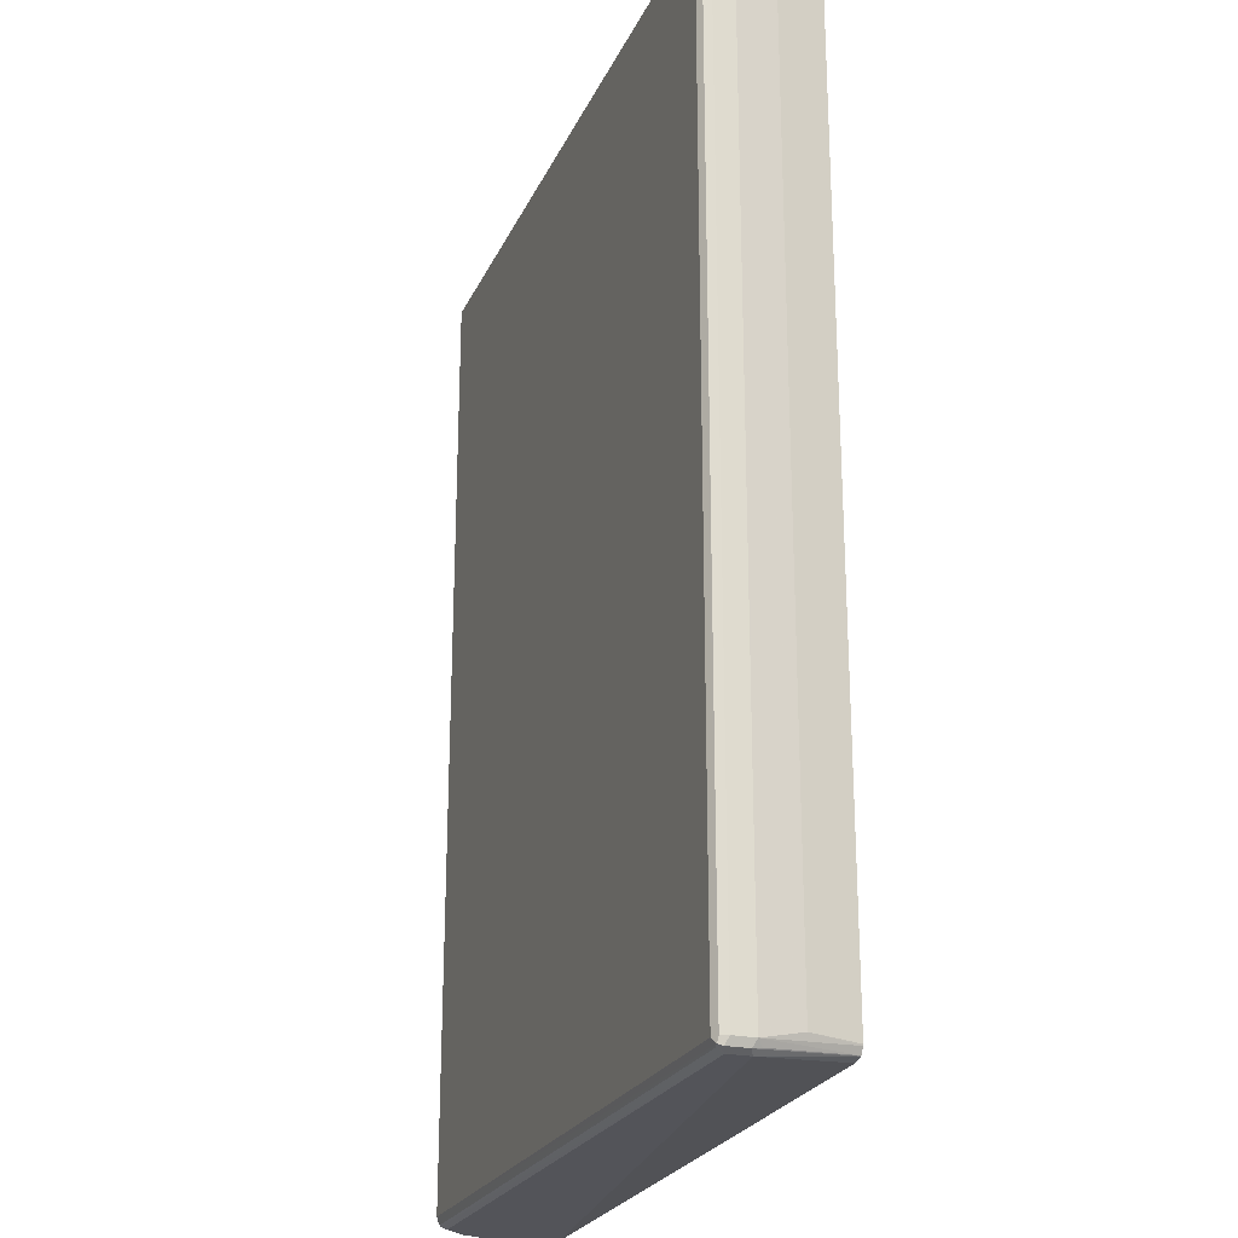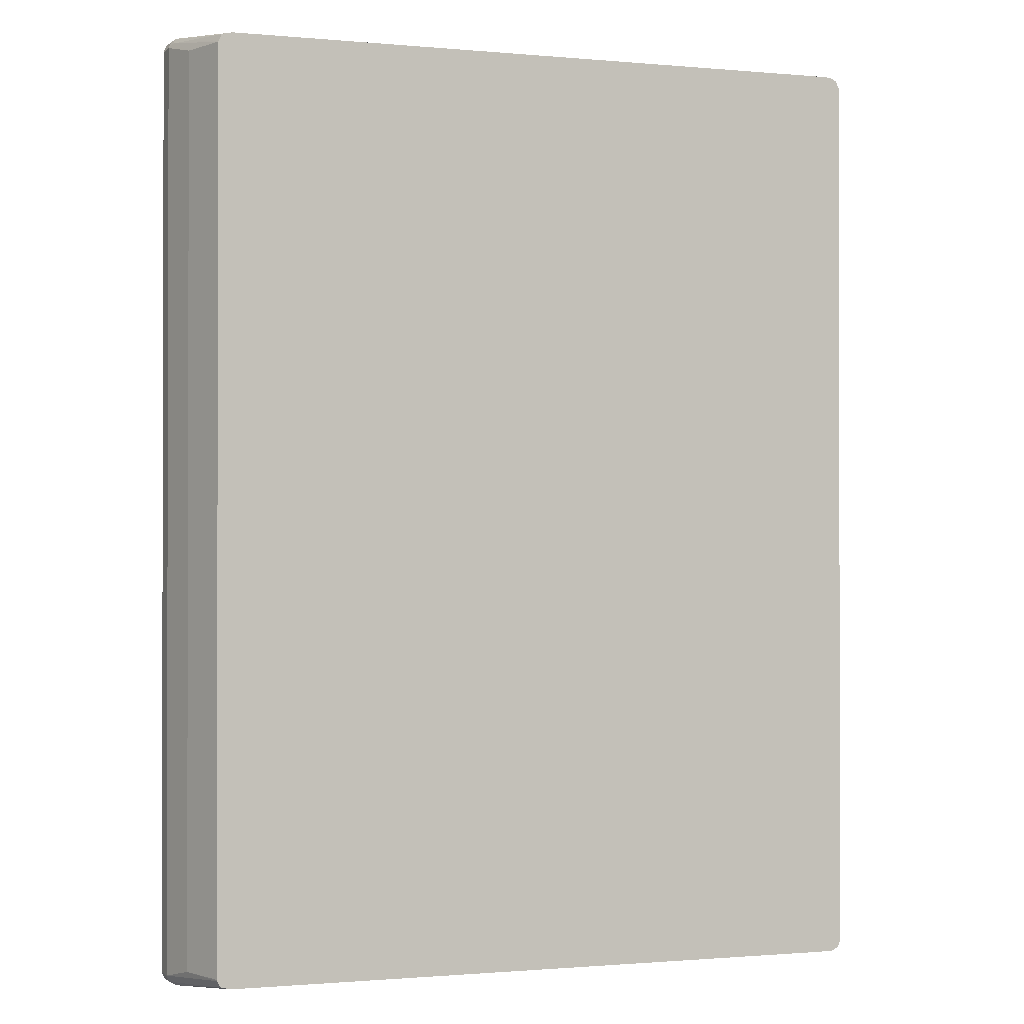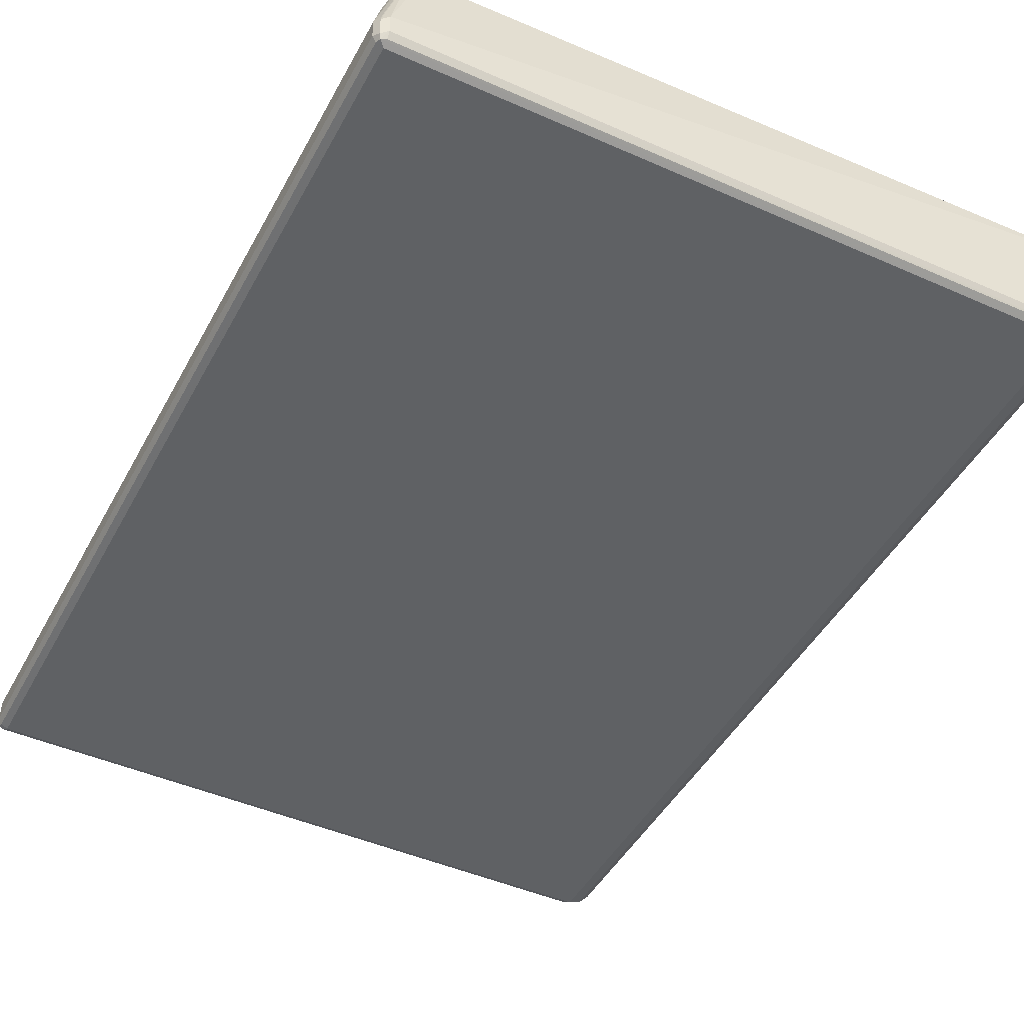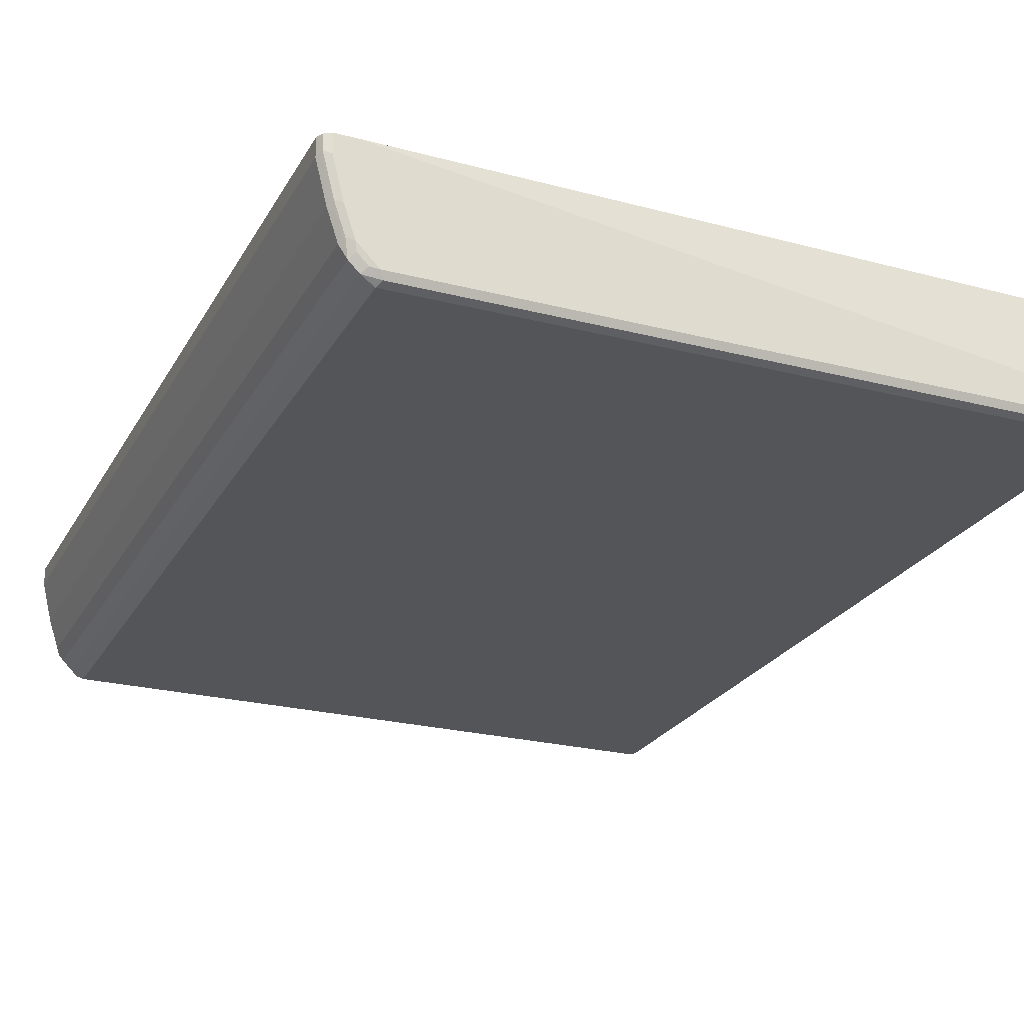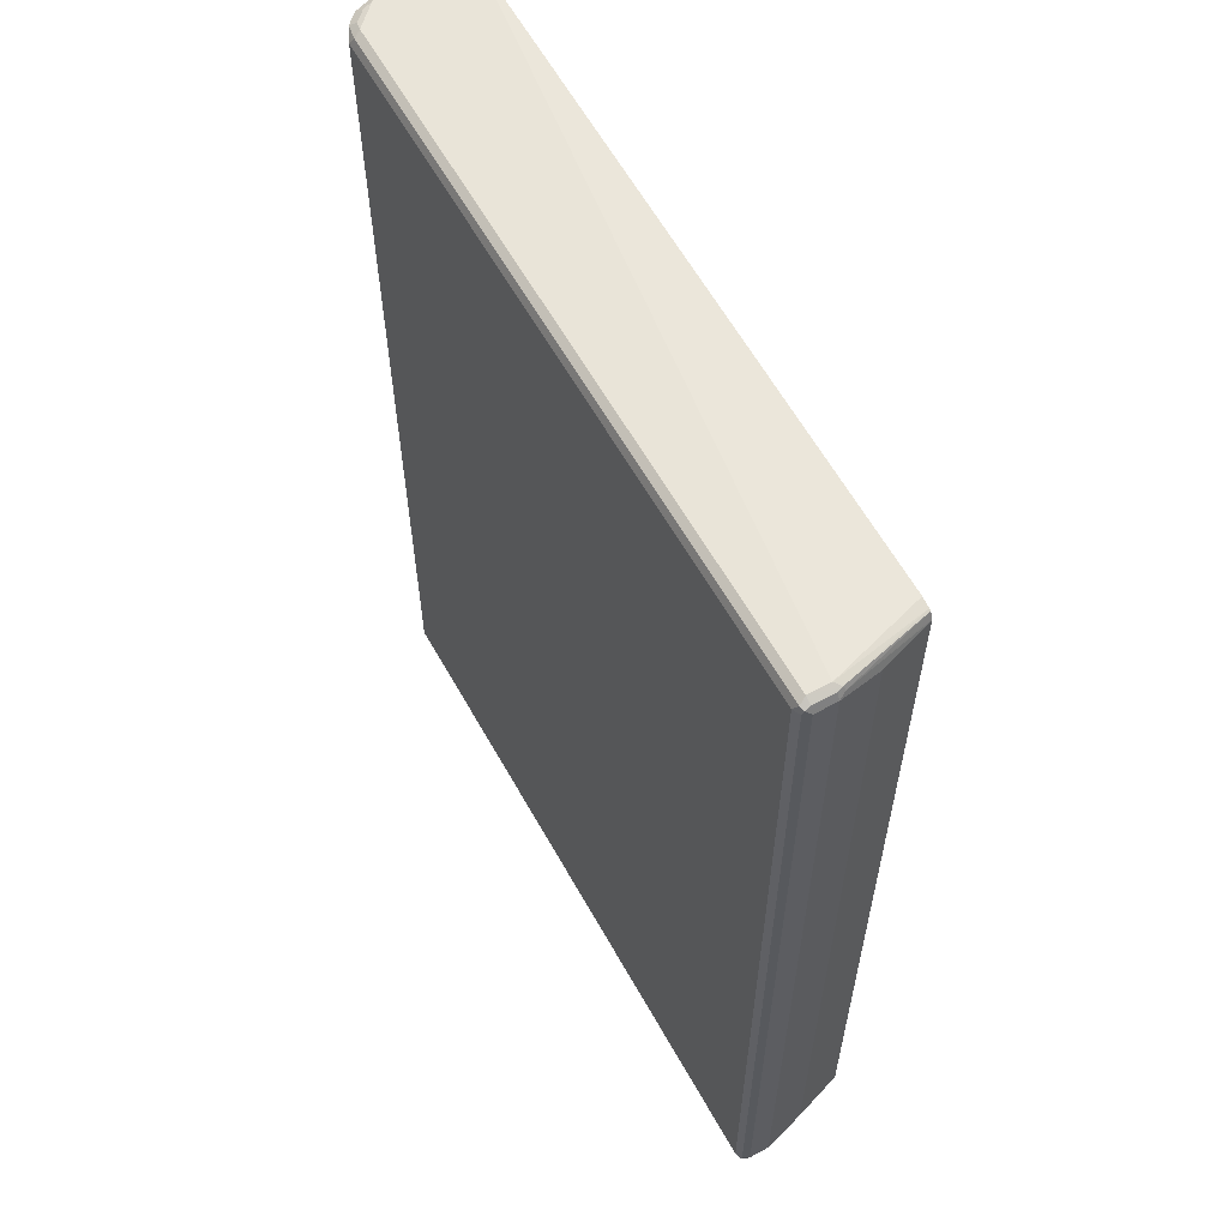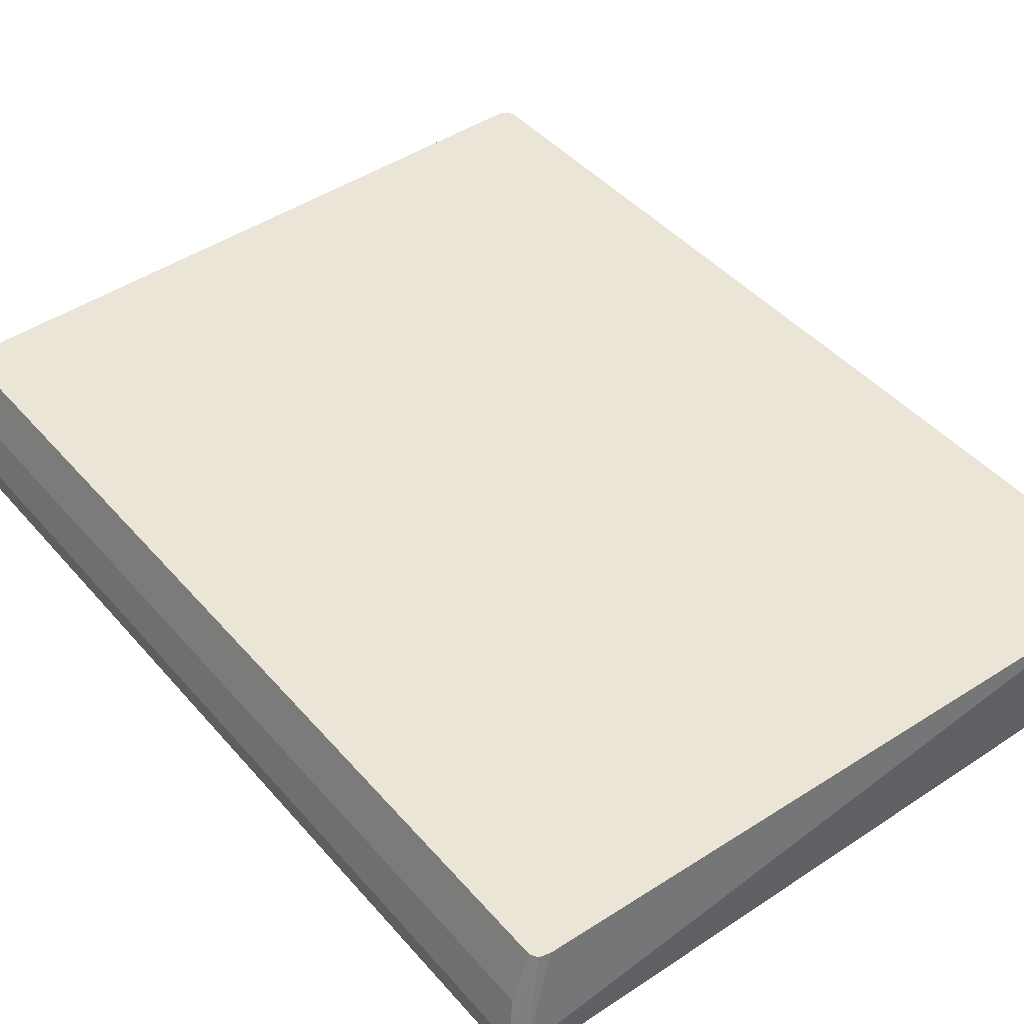
<metadata>
{"format":"obj","ext":"obj","renderer":"f3d","projection":"perspective","resolution":1024,"background":"white","views":[{"elev":-23.7,"azim":70.1,"up":"+Z"},{"elev":-0.8,"azim":157.3,"up":"+Z"},{"elev":-45.7,"azim":153.0,"up":"+Y"},{"elev":-24.3,"azim":-23.0,"up":"+Y"},{"elev":60.4,"azim":60.9,"up":"+Z"},{"elev":44.2,"azim":142.3,"up":"+Y"}]}
</metadata>
<code>
v -0.5989 -0.01666 0.7486
v -0.5824 -0.0832 0.7486
v -0.5934 -0.0111 0.7597
v -0.5974 0.01355 0.7518
v -0.5989 0.01355 0.7486
v -0.5989 -0.01666 -0.7486
v -0.5657 -0.1331 0.7486
v -0.5574 -0.1414 0.757
v -0.574 -0.09151 0.757
v -0.5768 -0.07766 0.7597
v -0.5824 -0.0832 -0.7486
v -0.5934 0.01355 0.7597
v -0.5824 -0.01666 0.7654
v -0.5989 0.01355 -0.7486
v -0.5944 0.01355 -0.7578
v -0.5934 -0.01666 -0.7597
v -0.5907 -0.02497 -0.7612
v -0.5601 -0.1442 0.7431
v -0.5545 -0.1553 0.7542
v -0.5657 -0.1331 -0.7486
v -0.5462 -0.147 0.7626
v -0.5491 -0.1331 0.7654
v -0.5601 -0.1276 0.7597
v -0.5657 -0.0832 0.7654
v -0.574 -0.09151 -0.7612
v -0.5768 -0.09428 -0.7542
v -0.5601 -0.1442 -0.7542
v -0.5824 0.01355 0.7654
v -0.5934 0.01355 -0.7597
v -0.5844 0.01355 -0.7643
v -0.5824 0.01355 -0.7654
v -0.5824 -0.01666 -0.7654
v -0.5379 -0.1719 0.7542
v -0.5545 -0.1553 -0.7431
v -0.5296 -0.1636 0.7626
v -0.5158 -0.1664 0.7654
v -0.5657 -0.0832 -0.7654
v -0.5574 -0.1414 -0.7612
v -0.5435 -0.1608 -0.7542
v -0.5491 0.01355 0.7654
v -0.5491 0.01355 -0.7654
v -0.5158 -0.183 0.7486
v -0.5241 -0.1747 0.757
v -0.5379 -0.1719 -0.7431
v -0.5102 -0.1775 0.7597
v 0.5491 -0.1664 0.7654
v -0.5491 -0.1331 -0.7654
v -0.5158 -0.1664 -0.7654
v -0.5241 -0.1747 -0.7612
v -0.5268 -0.1775 -0.7542
v 0.5491 -0.1331 0.7654
v 0.4991 0.01355 0.7486
v 0.5491 -0.1331 -0.7654
v 0.4991 0.01355 -0.7486
v 0.5491 -0.183 0.7486
v -0.5158 -0.183 -0.7486
v 0.5546 -0.1775 0.7597
v 0.5574 -0.1248 0.7612
v 0.5615 -0.1747 0.757
v 0.5601 -0.1664 0.7597
v 0.5491 -0.1664 -0.7654
v 0.5491 -0.1775 -0.7597
v -0.5158 -0.1775 -0.7597
v 0.5143 0.01355 0.7453
v 0.5601 -0.1387 -0.7597
v 0.5147 0.01355 -0.7449
v 0.5156 0.01355 -0.7446
v 0.5601 -0.1775 0.7486
v 0.5491 -0.183 -0.7486
v 0.5574 -0.1789 -0.757
v 0.5601 -0.1331 0.7597
v 0.5656 -0.1331 0.7486
v 0.5601 -0.122 0.7542
v 0.5175 0.01355 0.7441
v 0.5656 -0.1664 0.7486
v 0.5601 -0.1719 -0.7597
v 0.5164 0.01355 -0.7438
v 0.5574 -0.1248 -0.757
v 0.5656 -0.1331 -0.7486
v 0.5601 -0.1775 -0.7486
v 0.5656 -0.1664 -0.7486
v 0.5491 -0.06657 0.732
v 0.5225 0.01355 0.732
v 0.5269 -0.005555 0.7375
v 0.522 0.01355 -0.7341
v 0.5491 -0.06657 -0.732
v 0.5225 0.01355 -0.732
f 42 56 69
f 42 69 55
f 44 50 56
f 46 58 51
f 46 57 59
f 46 59 60
f 46 60 58
f 48 61 49
f 49 56 50
f 49 62 63
f 49 63 56
f 51 58 64
f 51 64 52
f 53 65 76
f 53 76 61
f 53 54 66
f 42 45 43
f 49 61 62
f 42 57 45
f 31 48 47
f 41 54 53
f 53 66 67
f 31 47 37
f 31 37 32
f 33 42 43
f 33 43 36
f 33 36 35
f 33 44 56
f 33 56 42
f 42 55 57
f 36 43 45
f 36 57 46
f 37 47 38
f 38 47 48
f 38 48 49
f 38 49 39
f 39 49 50
f 39 50 44
f 40 51 52
f 36 45 57
f 53 67 65
f 82 86 87
f 55 59 57
f 65 81 76
f 68 70 80
f 70 76 81
f 70 81 80
f 72 82 73
f 72 75 81
f 72 81 79
f 72 79 86
f 72 86 82
f 73 82 83
f 73 83 84
f 73 84 74
f 74 84 83
f 77 85 79
f 77 79 78
f 79 85 86
f 31 61 48
f 65 79 81
f 65 78 79
f 65 77 78
f 65 67 77
f 55 69 70
f 55 70 68
f 56 63 70
f 56 70 69
f 58 60 71
f 58 71 72
f 58 72 73
f 58 73 74
f 55 68 59
f 58 74 64
f 59 68 80
f 59 80 81
f 59 81 75
f 59 75 72
f 59 72 71
f 61 76 70
f 61 70 62
f 62 70 63
f 59 71 60
f 31 53 61
f 1 2 3
f 27 44 34
f 4 74 83
f 4 83 87
f 4 87 85
f 4 85 77
f 4 77 67
f 4 67 66
f 4 66 54
f 4 54 41
f 4 41 31
f 4 31 30
f 4 30 29
f 4 29 15
f 4 15 14
f 4 14 5
f 6 14 15
f 6 15 16
f 6 16 17
f 4 64 74
f 4 52 64
f 4 40 52
f 4 28 40
f 82 87 83
f 1 3 4
f 1 4 5
f 1 5 14
f 1 14 6
f 1 6 11
f 1 11 2
f 2 7 8
f 6 17 11
f 2 8 9
f 2 10 3
f 2 11 20
f 2 20 7
f 3 12 4
f 3 10 13
f 3 13 28
f 3 28 12
f 4 12 28
f 2 9 10
f 31 41 53
f 7 18 19
f 7 20 27
f 17 30 31
f 17 31 32
f 17 32 37
f 17 37 25
f 18 27 34
f 18 34 19
f 19 33 35
f 19 35 21
f 19 34 44
f 19 44 33
f 21 35 36
f 21 36 22
f 25 37 38
f 25 38 27
f 25 27 26
f 27 38 39
f 27 39 44
f 17 29 30
f 16 29 17
f 15 29 16
f 13 40 28
f 7 27 18
f 8 19 21
f 8 21 22
f 8 22 23
f 8 23 10
f 8 10 9
f 10 23 22
f 10 22 24
f 7 19 8
f 10 24 13
f 11 25 26
f 11 26 27
f 11 27 20
f 13 24 22
f 13 22 36
f 13 36 46
f 13 46 51
f 13 51 40
f 11 17 25
f 85 87 86

</code>
